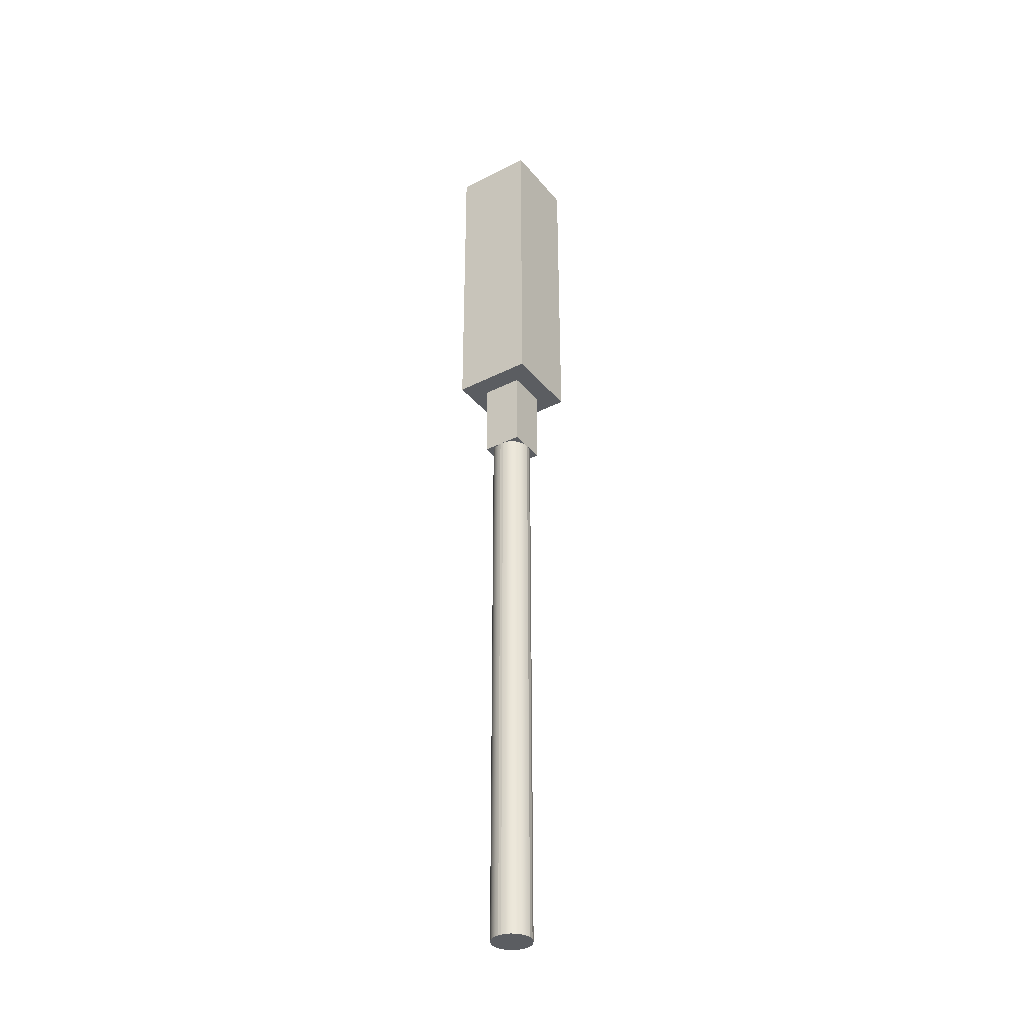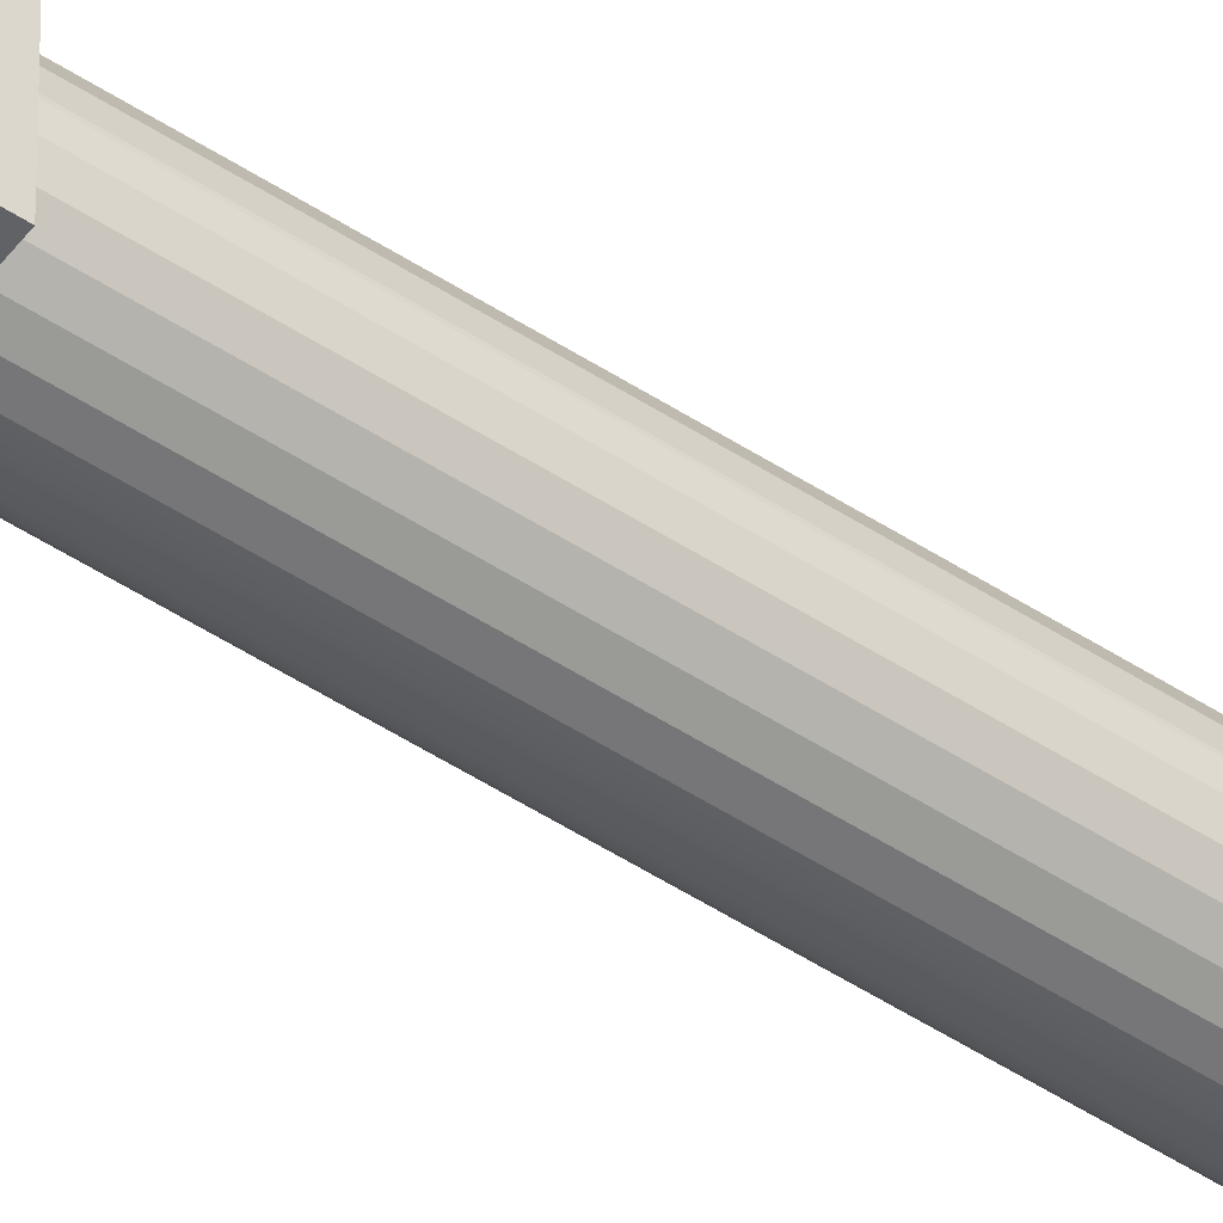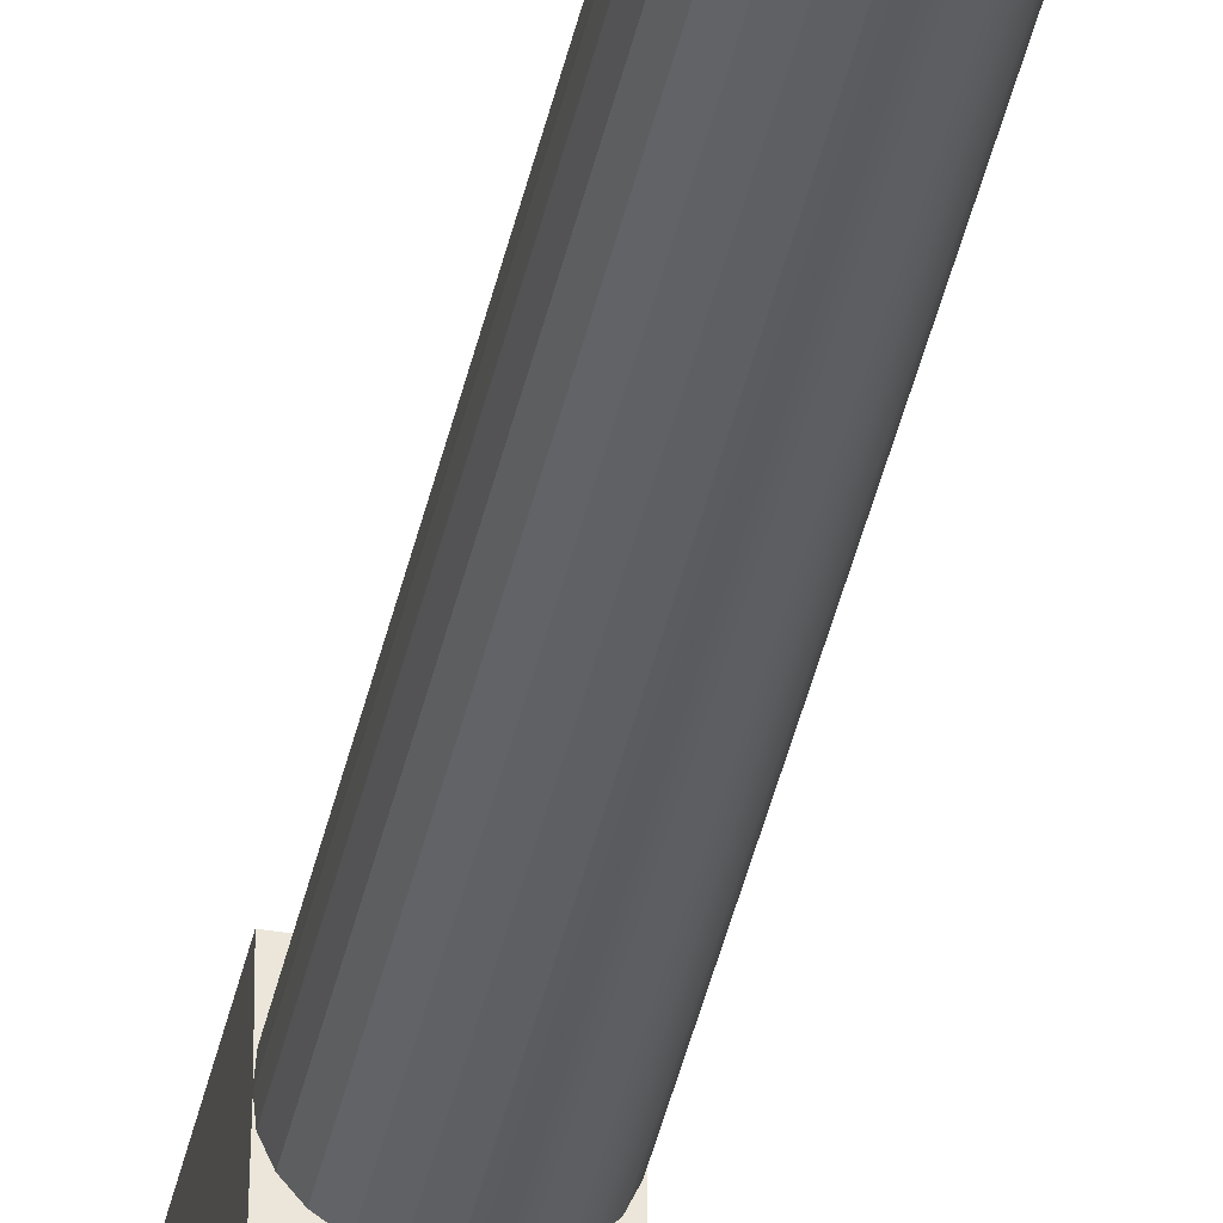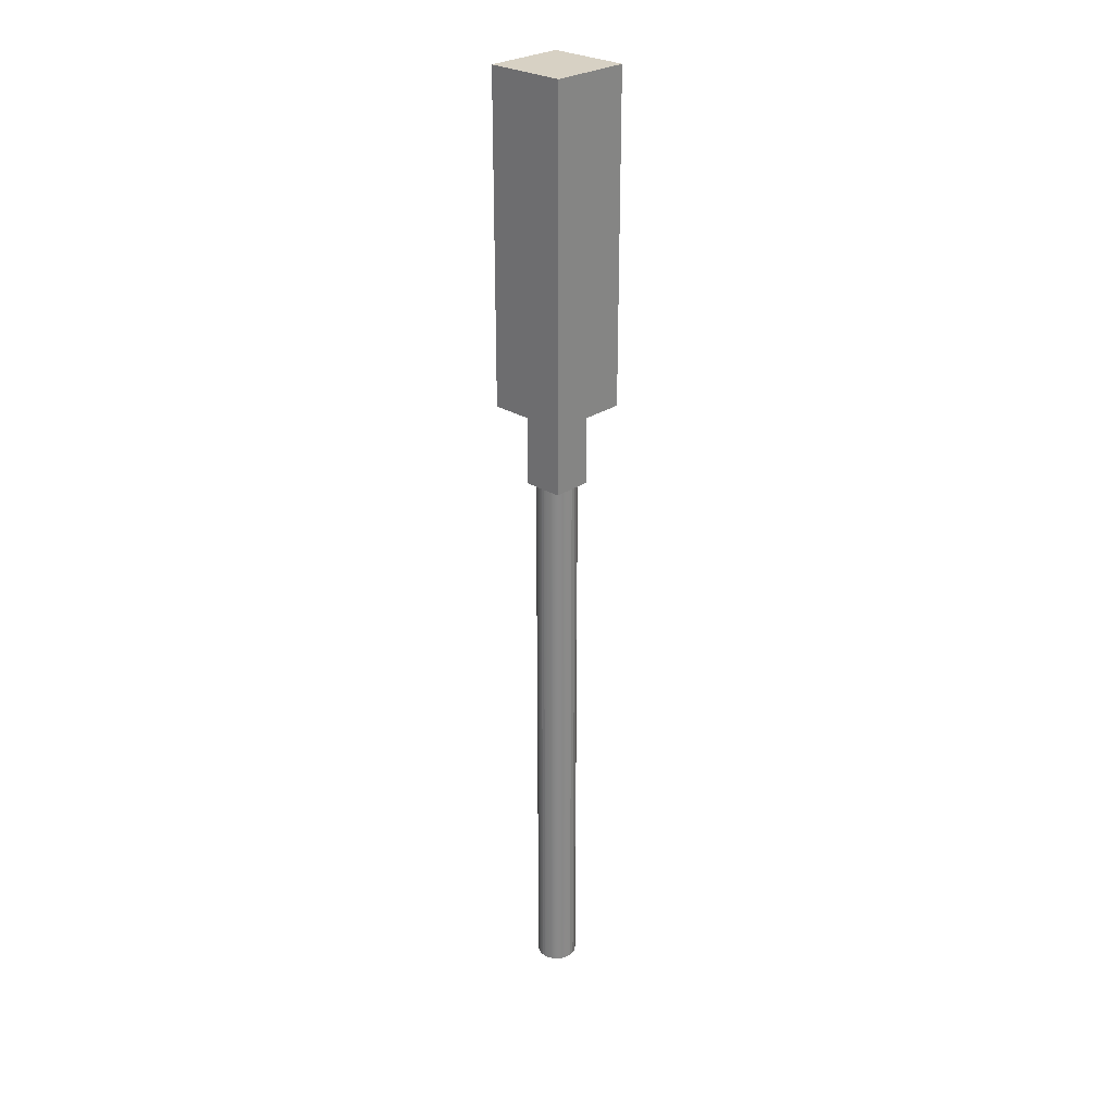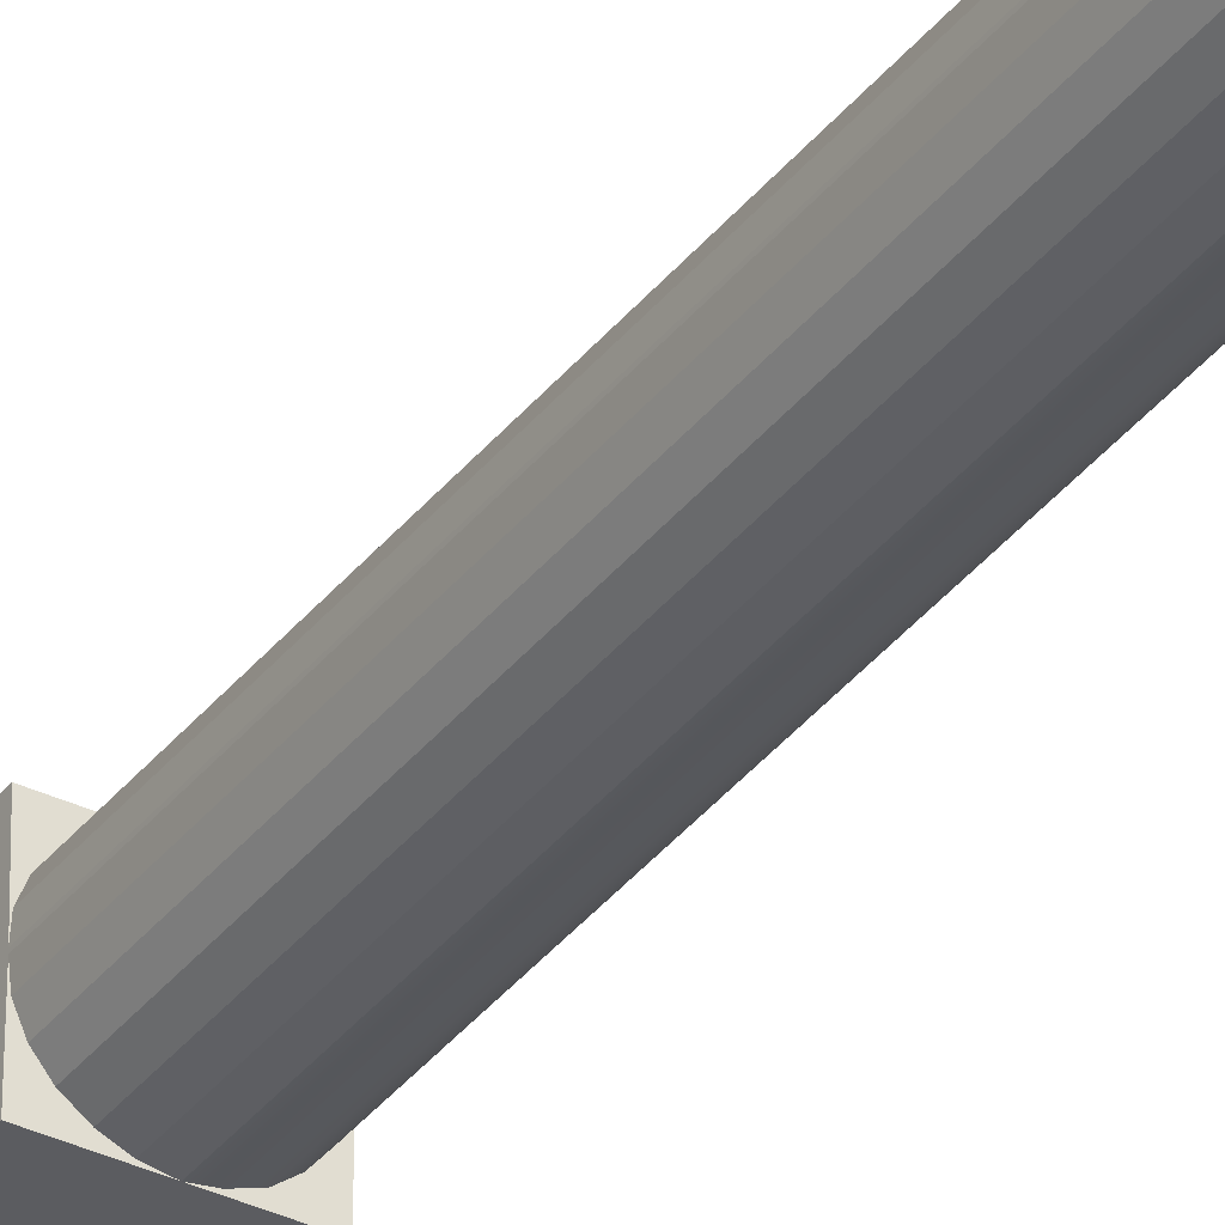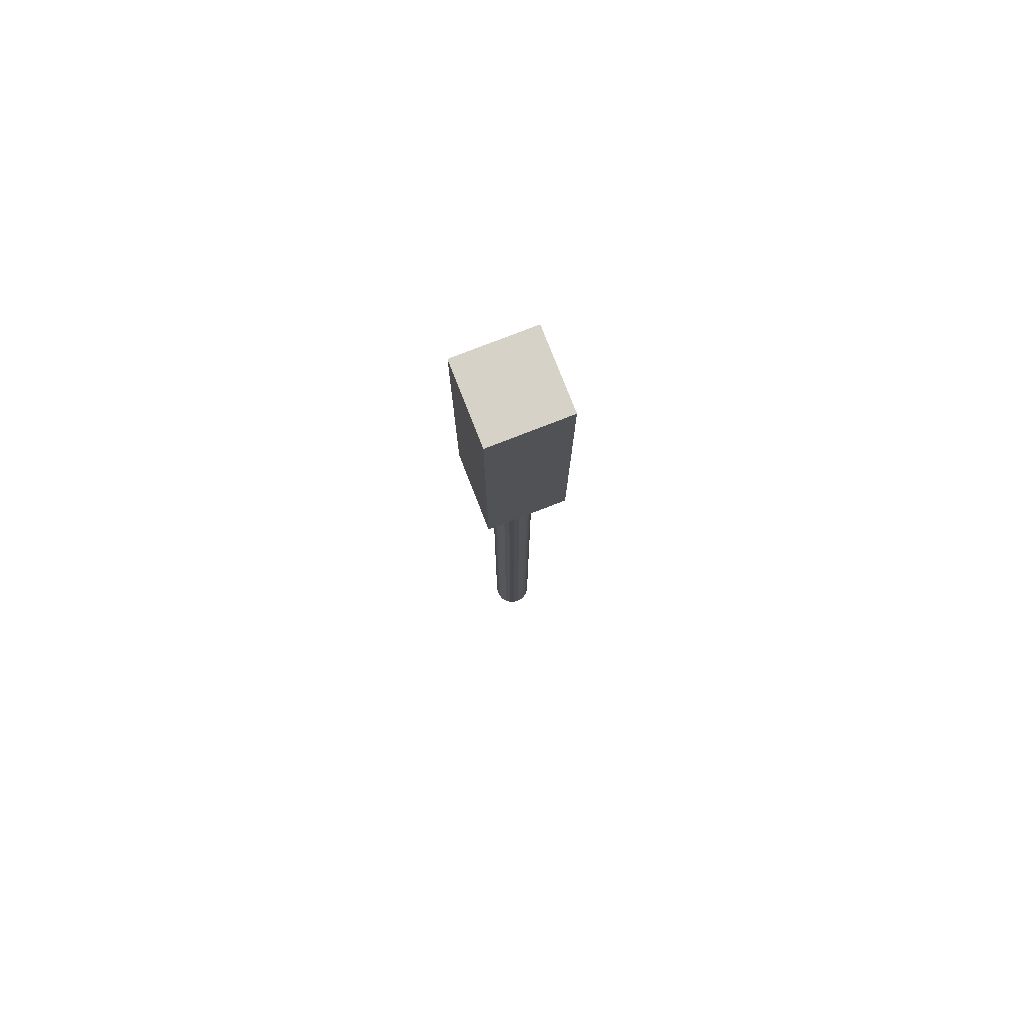
<metadata>
{"format":"obj","ext":"obj","renderer":"f3d","projection":"perspective","resolution":1024,"background":"white","views":[{"elev":-35.5,"azim":-56.1,"up":"+Z"},{"elev":-50.5,"azim":54.4,"up":"+Y"},{"elev":-39.1,"azim":168.4,"up":"+Y"},{"elev":27.1,"azim":-46.2,"up":"+Z"},{"elev":-35.1,"azim":148.0,"up":"+Y"},{"elev":77.9,"azim":158.7,"up":"+Z"}]}
</metadata>
<code>
v   0.01   0.01  -0
v  -0.01  -0.01   0
v   0.01  -0.01   0
v  -0.01   0.01  -0
v   0.01  -0.01  -0.08
v   0.01   0.01  -0.08
v  -0.01  -0.01  -0.08
v  -0.01   0.01  -0.08
v   0.0049  -0.0001  -0.24
v   0.0049   0.0001  -0.1
v   0.0049  -0.0001  -0.1
v   0.0049   0.0001  -0.24
v   0.005  -0.005  -0.1
v   0.0049   0.005  -0.08
v   0.005  -0.005  -0.08
v   0.0049   0.005  -0.1
v  -0.005  -0.005  -0.08
v  -0.005   0.005  -0.08
v  -0.005   0.0004  -0.24
v  -0.005  -0.0004  -0.1
v  -0.005   0.0004  -0.1
v  -0.005  -0.0004  -0.24
v  -0.005  -0.005  -0.1
v  -0.005   0.005  -0.1
v  -0.0051  -0  -0.24
v  -0.0001  -0.005  -0.1
v  -0.0001   0.005  -0.1
v   0.0048  -0.0013  -0.1
v   0.0043  -0.0025  -0.1
v   0.0035  -0.0035  -0.1
v   0.0024  -0.0043  -0.1
v   0.0012  -0.0048  -0.1
v   0.0012  -0.0048  -0.24
v  -0.0001  -0.005  -0.24
v   0.0024  -0.0043  -0.24
v   0.0035  -0.0035  -0.24
v   0.0043  -0.0025  -0.24
v   0.0048  -0.0013  -0.24
v  -0.0049  -0.0013  -0.1
v  -0.0049  -0.0013  -0.24
v  -0.0044  -0.0025  -0.1
v  -0.0044  -0.0025  -0.24
v  -0.0036  -0.0035  -0.1
v  -0.0036  -0.0035  -0.24
v  -0.0026  -0.0043  -0.24
v  -0.0026  -0.0043  -0.1
v  -0.0013  -0.0048  -0.24
v  -0.0013  -0.0048  -0.1
v  -0.0013   0.0048  -0.24
v  -0.0013   0.0048  -0.1
v  -0.0001   0.005  -0.24
v  -0.0026   0.0043  -0.24
v  -0.0026   0.0043  -0.1
v  -0.0036   0.0035  -0.24
v  -0.0036   0.0035  -0.1
v  -0.0044   0.0025  -0.1
v  -0.0044   0.0025  -0.24
v  -0.0049   0.0013  -0.1
v  -0.0049   0.0013  -0.24
v   0.0048   0.0013  -0.1
v   0.0043   0.0025  -0.1
v   0.0035   0.0035  -0.1
v   0.0024   0.0043  -0.1
v   0.0012   0.0048  -0.1
v   0.0048   0.0013  -0.24
v   0.0043   0.0025  -0.24
v   0.0035   0.0035  -0.24
v   0.0024   0.0043  -0.24
v   0.0012   0.0048  -0.24
f 1 2 3
f 2 1 4
f 5 1 3
f 1 5 6
f 7 3 2
f 3 7 5
f 4 7 2
f 7 4 8
f 4 6 8
f 6 4 1
f 9 10 11
f 10 9 12
f 13 14 15
f 14 13 16
f 16 13 11
f 16 11 10
f 8 17 7
f 17 8 18
f 18 8 14
f 5 15 6
f 15 5 7
f 15 7 17
f 6 15 14
f 6 14 8
f 19 20 21
f 20 19 22
f 18 23 17
f 23 18 24
f 23 24 21
f 23 21 20
f 19 22 25
f 25 22 19
f 23 15 17
f 15 23 26
f 15 26 13
f 14 24 18
f 24 14 27
f 27 14 16
f 13 28 11
f 28 13 29
f 29 13 30
f 30 13 31
f 31 13 32
f 32 13 26
f 33 26 34
f 26 33 32
f 35 32 33
f 32 35 31
f 36 31 35
f 31 36 30
f 36 29 30
f 29 36 37
f 37 28 29
f 28 37 38
f 38 11 28
f 11 38 9
f 22 39 20
f 39 22 40
f 40 41 39
f 41 40 42
f 42 43 41
f 43 42 44
f 45 43 44
f 43 45 46
f 47 46 45
f 46 47 48
f 34 48 47
f 48 34 26
f 27 49 50
f 49 27 51
f 50 52 53
f 52 50 49
f 53 54 55
f 54 53 52
f 54 56 55
f 56 54 57
f 57 58 56
f 58 57 59
f 59 21 58
f 21 59 19
f 60 16 10
f 16 60 61
f 16 61 62
f 16 62 63
f 16 63 64
f 16 64 27
f 12 60 10
f 60 12 65
f 65 61 60
f 61 65 66
f 66 62 61
f 62 66 67
f 62 68 63
f 68 62 67
f 47 33 34
f 33 47 45
f 33 45 35
f 35 45 44
f 35 44 36
f 36 44 42
f 36 42 37
f 37 42 40
f 37 40 38
f 38 40 22
f 38 22 9
f 9 22 19
f 9 19 12
f 12 19 65
f 65 19 59
f 65 59 57
f 65 57 66
f 66 57 54
f 66 54 67
f 67 54 52
f 67 52 68
f 68 52 49
f 68 49 69
f 69 49 51
f 64 51 27
f 51 64 69
f 63 69 64
f 69 63 68
f 24 58 21
f 58 24 56
f 56 24 55
f 55 24 53
f 53 24 50
f 50 24 27
f 23 48 26
f 48 23 46
f 46 23 43
f 43 23 41
f 41 23 39
f 39 23 20

</code>
